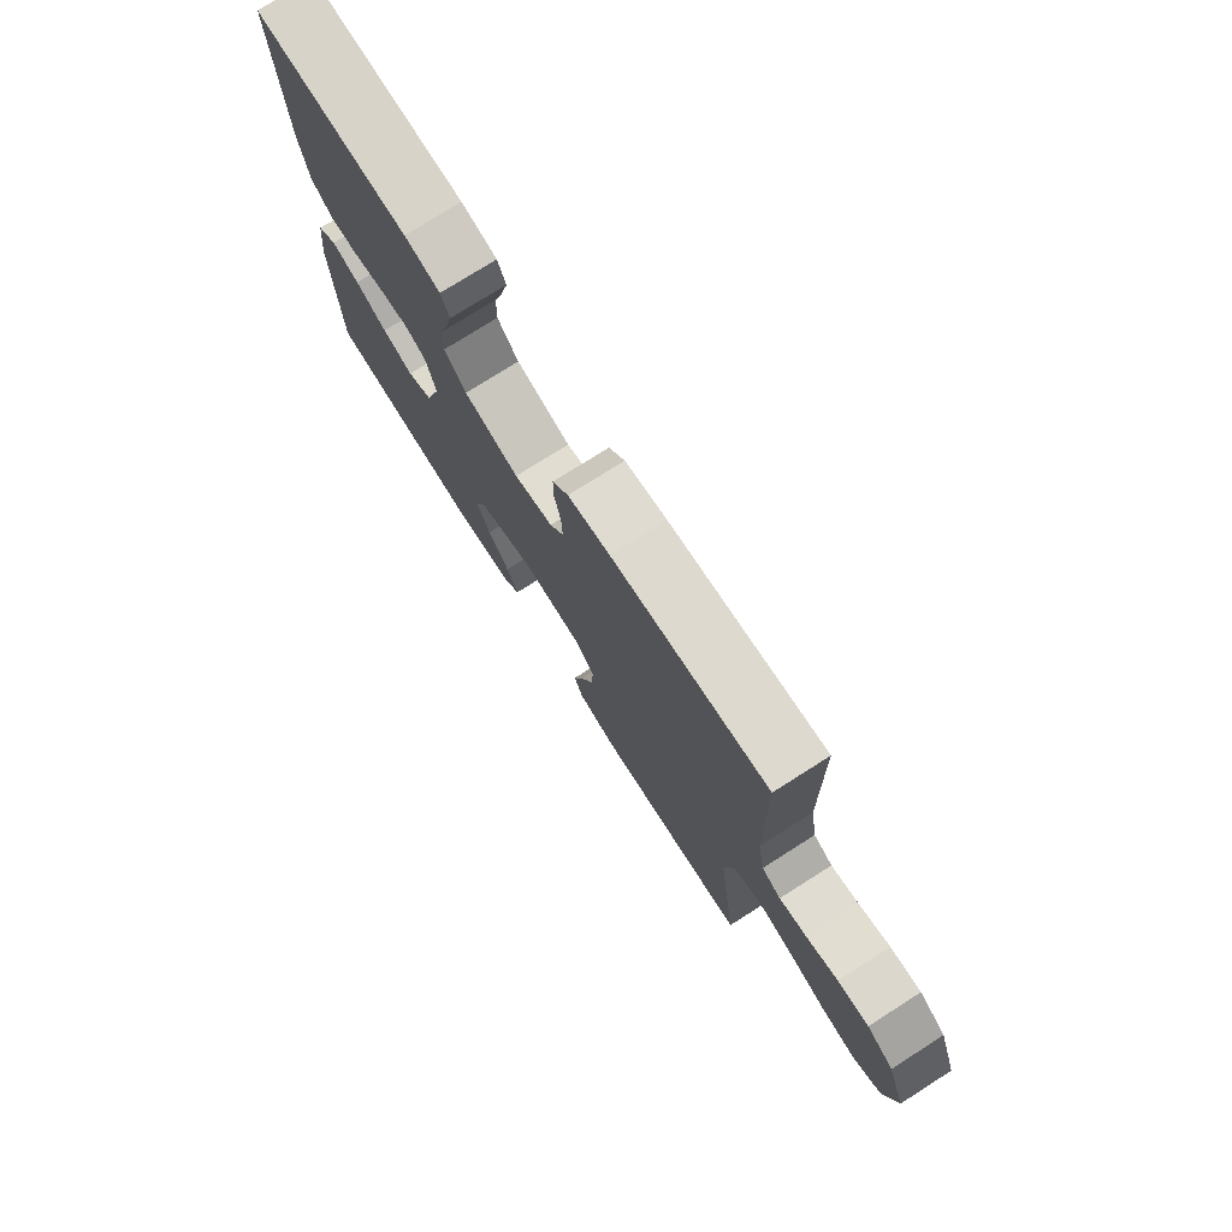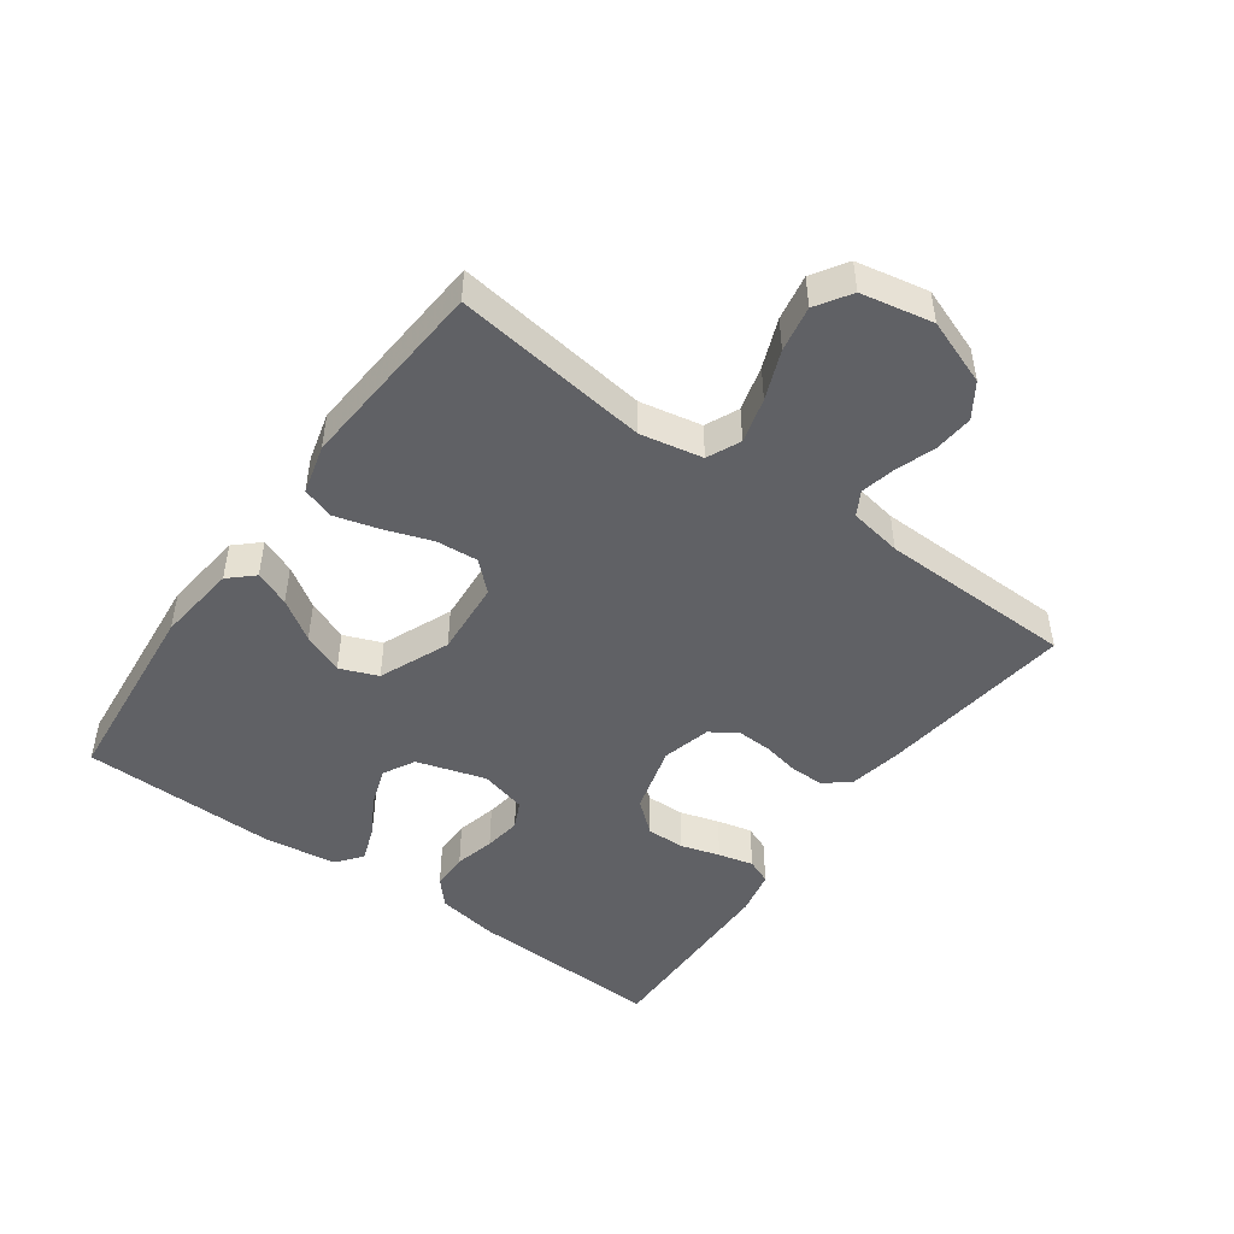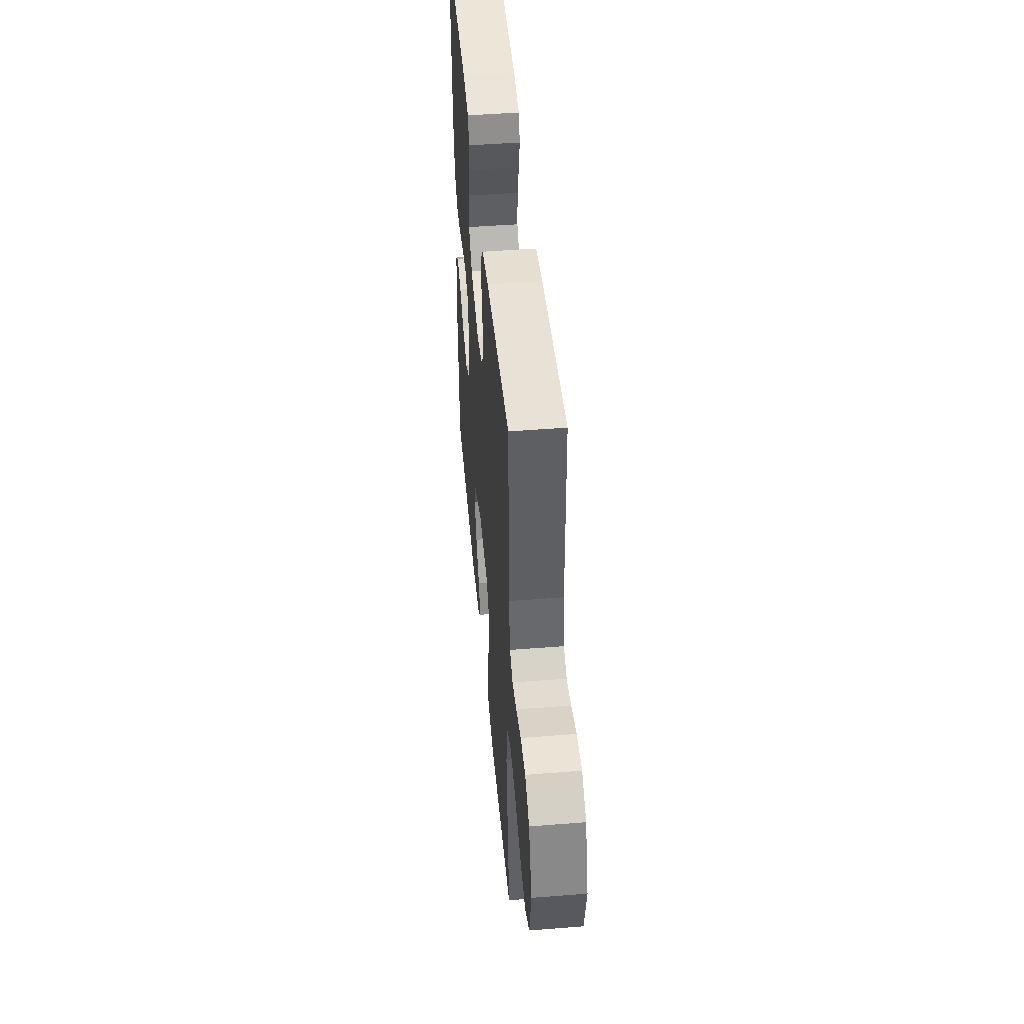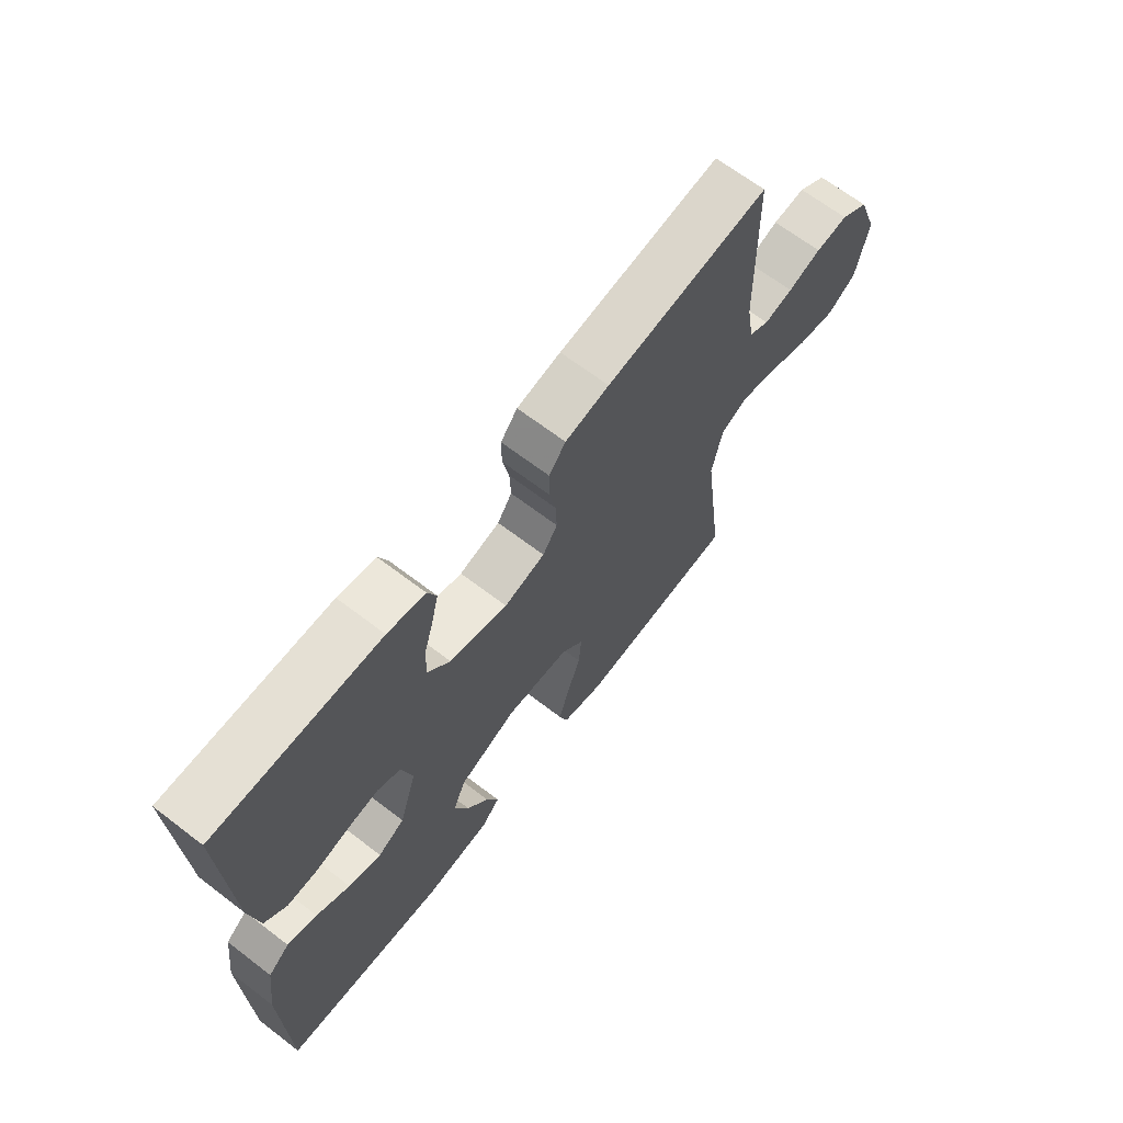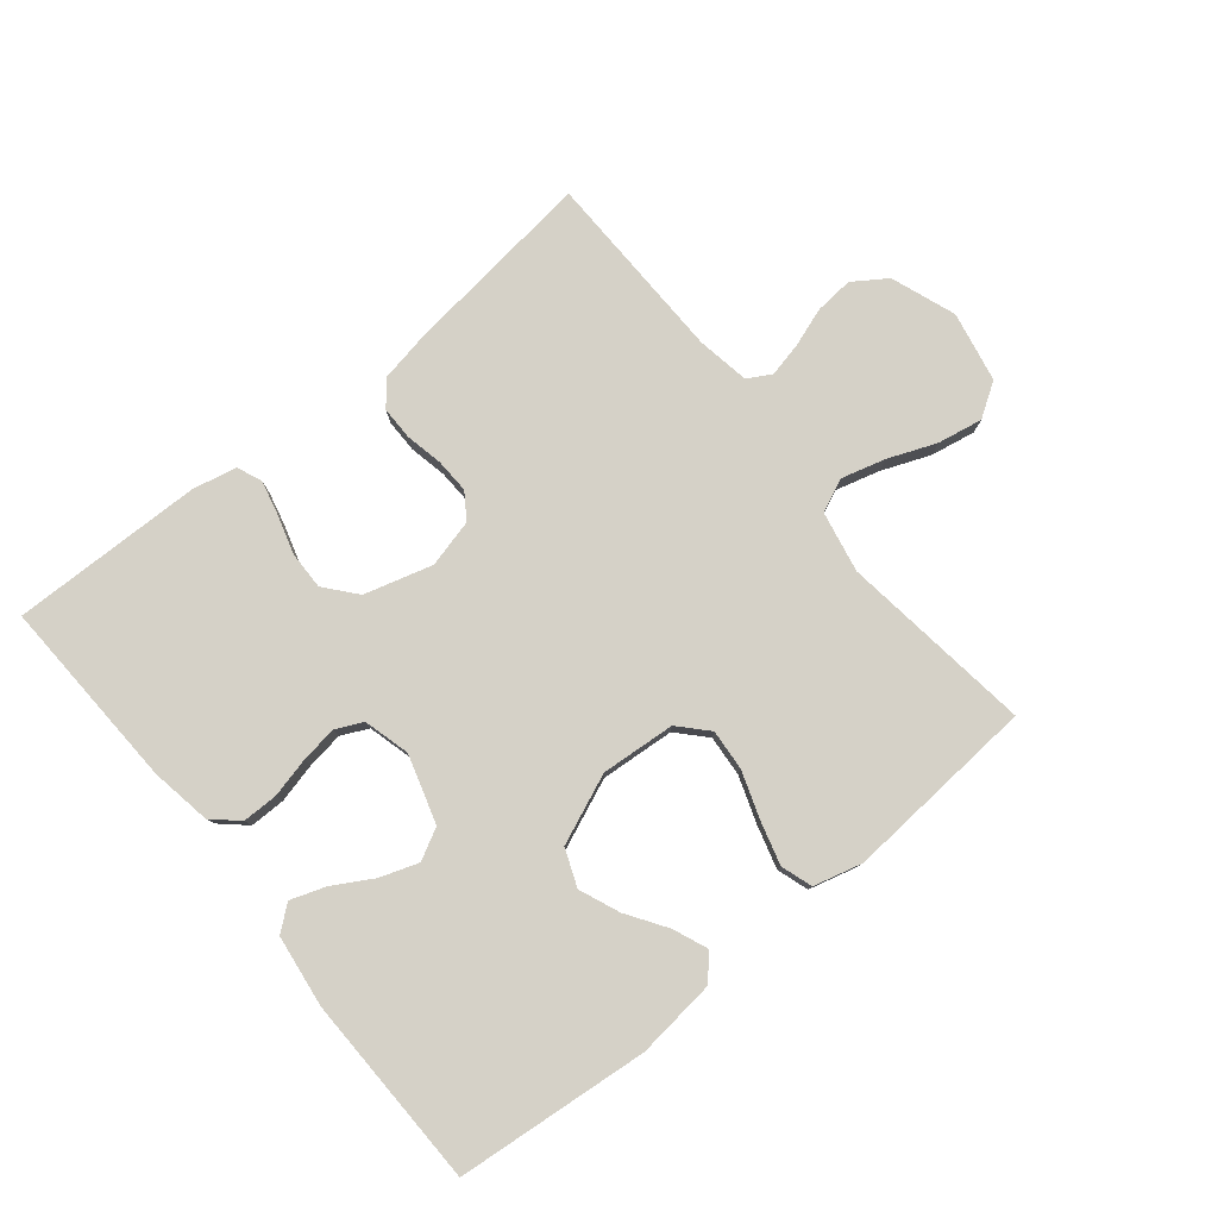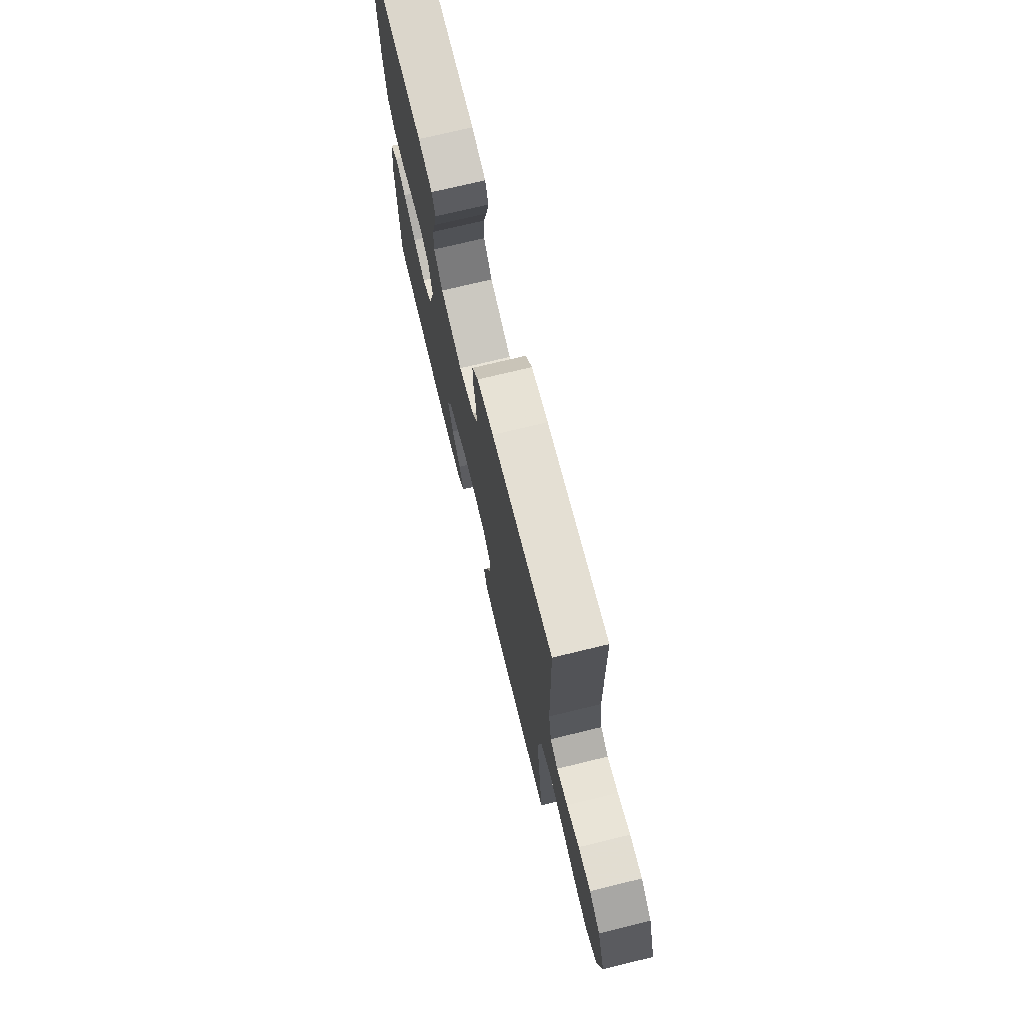
<metadata>
{"format":"obj","ext":"obj","renderer":"f3d","projection":"perspective","resolution":1024,"background":"white","views":[{"elev":76.0,"azim":-122.4,"up":"+Z"},{"elev":-47.6,"azim":-125.8,"up":"+Y"},{"elev":47.4,"azim":-95.1,"up":"+Z"},{"elev":66.7,"azim":127.5,"up":"+Z"},{"elev":79.4,"azim":140.8,"up":"+Y"},{"elev":72.6,"azim":-103.7,"up":"+Z"}]}
</metadata>
<code>
v -0.5 0.07 -0.5
v -0.461 0.07 -0.2
v -0.48 0.07 -0.105
v -0.531 0.07 -0.082
v -0.6 0.07 -0.101
v -0.675 0.07 -0.131
v -0.745 0.07 -0.144
v -0.798 0.07 -0.11
v -0.82 0.07 0
v -0.783 0.07 0.101
v -0.731 0.07 0.136
v -0.671 0.07 0.131
v -0.61 0.07 0.11
v -0.557 0.07 0.098
v -0.52 0.07 0.119
v -0.506 0.07 0.2
v -0.5 0.07 0.5
v -0.2 0.07 0.464
v -0.119 0.07 0.449
v -0.088 0.07 0.411
v -0.088 0.07 0.359
v -0.1 0.07 0.301
v -0.102 0.07 0.247
v -0.075 0.07 0.207
v 0 0.07 0.188
v 0.106 0.07 0.218
v 0.147 0.07 0.267
v 0.146 0.07 0.326
v 0.128 0.07 0.386
v 0.115 0.07 0.44
v 0.131 0.07 0.479
v 0.2 0.07 0.494
v 0.5 0.07 0.5
v 0.488 0.07 0.2
v 0.472 0.07 0.105
v 0.432 0.07 0.069
v 0.376 0.07 0.069
v 0.314 0.07 0.084
v 0.257 0.07 0.092
v 0.215 0.07 0.072
v 0.196 0.07 0
v 0.228 0.07 -0.106
v 0.277 0.07 -0.132
v 0.337 0.07 -0.111
v 0.398 0.07 -0.076
v 0.452 0.07 -0.057
v 0.491 0.07 -0.088
v 0.506 0.07 -0.2
v 0.5 0.07 -0.5
v 0.2 0.07 -0.529
v 0.076 0.07 -0.515
v 0.042 0.07 -0.478
v 0.064 0.07 -0.424
v 0.105 0.07 -0.362
v 0.131 0.07 -0.299
v 0.108 0.07 -0.241
v 0 0.07 -0.196
v -0.116 0.07 -0.205
v -0.157 0.07 -0.249
v -0.152 0.07 -0.313
v -0.127 0.07 -0.385
v -0.108 0.07 -0.453
v -0.124 0.07 -0.502
v -0.2 0.07 -0.522
v -0.5 0 -0.5
v -0.461 0 -0.2
v -0.48 0 -0.105
v -0.531 0 -0.082
v -0.6 0 -0.101
v -0.675 0 -0.131
v -0.745 0 -0.144
v -0.798 0 -0.11
v -0.82 0 0
v -0.783 0 0.101
v -0.731 0 0.136
v -0.671 0 0.131
v -0.61 0 0.11
v -0.557 0 0.098
v -0.52 0 0.119
v -0.506 0 0.2
v -0.5 0 0.5
v -0.2 0 0.464
v -0.119 0 0.449
v -0.088 0 0.411
v -0.088 0 0.359
v -0.1 0 0.301
v -0.102 0 0.247
v -0.075 0 0.207
v 0 0 0.188
v 0.106 0 0.218
v 0.147 0 0.267
v 0.146 0 0.326
v 0.128 0 0.386
v 0.115 0 0.44
v 0.131 0 0.479
v 0.2 0 0.494
v 0.5 0 0.5
v 0.488 0 0.2
v 0.472 0 0.105
v 0.432 0 0.069
v 0.376 0 0.069
v 0.314 0 0.084
v 0.257 0 0.092
v 0.215 0 0.072
v 0.196 0 0
v 0.228 0 -0.106
v 0.277 0 -0.132
v 0.337 0 -0.111
v 0.398 0 -0.076
v 0.452 0 -0.057
v 0.491 0 -0.088
v 0.506 0 -0.2
v 0.5 0 -0.5
v 0.2 0 -0.529
v 0.076 0 -0.515
v 0.042 0 -0.478
v 0.064 0 -0.424
v 0.105 0 -0.362
v 0.131 0 -0.299
v 0.108 0 -0.241
v 0 0 -0.196
v -0.116 0 -0.205
v -0.157 0 -0.249
v -0.152 0 -0.313
v -0.127 0 -0.385
v -0.108 0 -0.453
v -0.124 0 -0.502
v -0.2 0 -0.522
f 64 1 2
f 63 64 2
f 62 63 2
f 61 62 2
f 60 61 2
f 59 60 2 3
f 58 59 3 4
f 57 58 4
f 52 53 54
f 51 52 54
f 50 51 54
f 49 50 54
f 48 49 54
f 47 48 54
f 46 47 54
f 45 46 54
f 44 45 54
f 43 44 54 55
f 42 43 55 56
f 36 37 38
f 35 36 38
f 34 35 38
f 33 34 38
f 32 33 38
f 31 32 38
f 30 31 38
f 29 30 38
f 28 29 38
f 27 28 38 39
f 26 27 39 40
f 20 21 22
f 19 20 22
f 18 19 22
f 17 18 22
f 16 17 22
f 15 16 22 23
f 14 15 23 24
f 11 12 13
f 10 11 13
f 9 10 13
f 8 9 13
f 7 8 13
f 6 7 13
f 5 6 13
f 4 5 13 14
f 14 24 25
f 4 14 25
f 57 4 25
f 57 25 26
f 56 57 26
f 42 56 26
f 41 42 26
f 26 40 41
f 66 65 128
f 66 128 127
f 66 127 126
f 66 126 125
f 66 125 124
f 67 66 124 123
f 68 67 123 122
f 68 122 121
f 118 117 116
f 118 116 115
f 118 115 114
f 118 114 113
f 118 113 112
f 118 112 111
f 118 111 110
f 118 110 109
f 118 109 108
f 119 118 108 107
f 120 119 107 106
f 102 101 100
f 102 100 99
f 102 99 98
f 102 98 97
f 102 97 96
f 102 96 95
f 102 95 94
f 102 94 93
f 102 93 92
f 103 102 92 91
f 104 103 91 90
f 86 85 84
f 86 84 83
f 86 83 82
f 86 82 81
f 86 81 80
f 87 86 80 79
f 88 87 79 78
f 77 76 75
f 77 75 74
f 77 74 73
f 77 73 72
f 77 72 71
f 77 71 70
f 77 70 69
f 78 77 69 68
f 89 88 78
f 89 78 68
f 89 68 121
f 90 89 121
f 90 121 120
f 90 120 106
f 90 106 105
f 105 104 90
f 1 65 66 2
f 2 66 67 3
f 3 67 68 4
f 4 68 69 5
f 5 69 70 6
f 6 70 71 7
f 7 71 72 8
f 8 72 73 9
f 9 73 74 10
f 10 74 75 11
f 11 75 76 12
f 12 76 77 13
f 13 77 78 14
f 14 78 79 15
f 15 79 80 16
f 16 80 81 17
f 17 81 82 18
f 18 82 83 19
f 19 83 84 20
f 20 84 85 21
f 21 85 86 22
f 22 86 87 23
f 23 87 88 24
f 24 88 89 25
f 25 89 90 26
f 26 90 91 27
f 27 91 92 28
f 28 92 93 29
f 29 93 94 30
f 30 94 95 31
f 31 95 96 32
f 32 96 97 33
f 33 97 98 34
f 34 98 99 35
f 35 99 100 36
f 36 100 101 37
f 37 101 102 38
f 38 102 103 39
f 39 103 104 40
f 40 104 105 41
f 41 105 106 42
f 42 106 107 43
f 43 107 108 44
f 44 108 109 45
f 45 109 110 46
f 46 110 111 47
f 47 111 112 48
f 48 112 113 49
f 49 113 114 50
f 50 114 115 51
f 51 115 116 52
f 52 116 117 53
f 53 117 118 54
f 54 118 119 55
f 55 119 120 56
f 56 120 121 57
f 57 121 122 58
f 58 122 123 59
f 59 123 124 60
f 60 124 125 61
f 61 125 126 62
f 62 126 127 63
f 63 127 128 64
f 64 128 65 1

</code>
